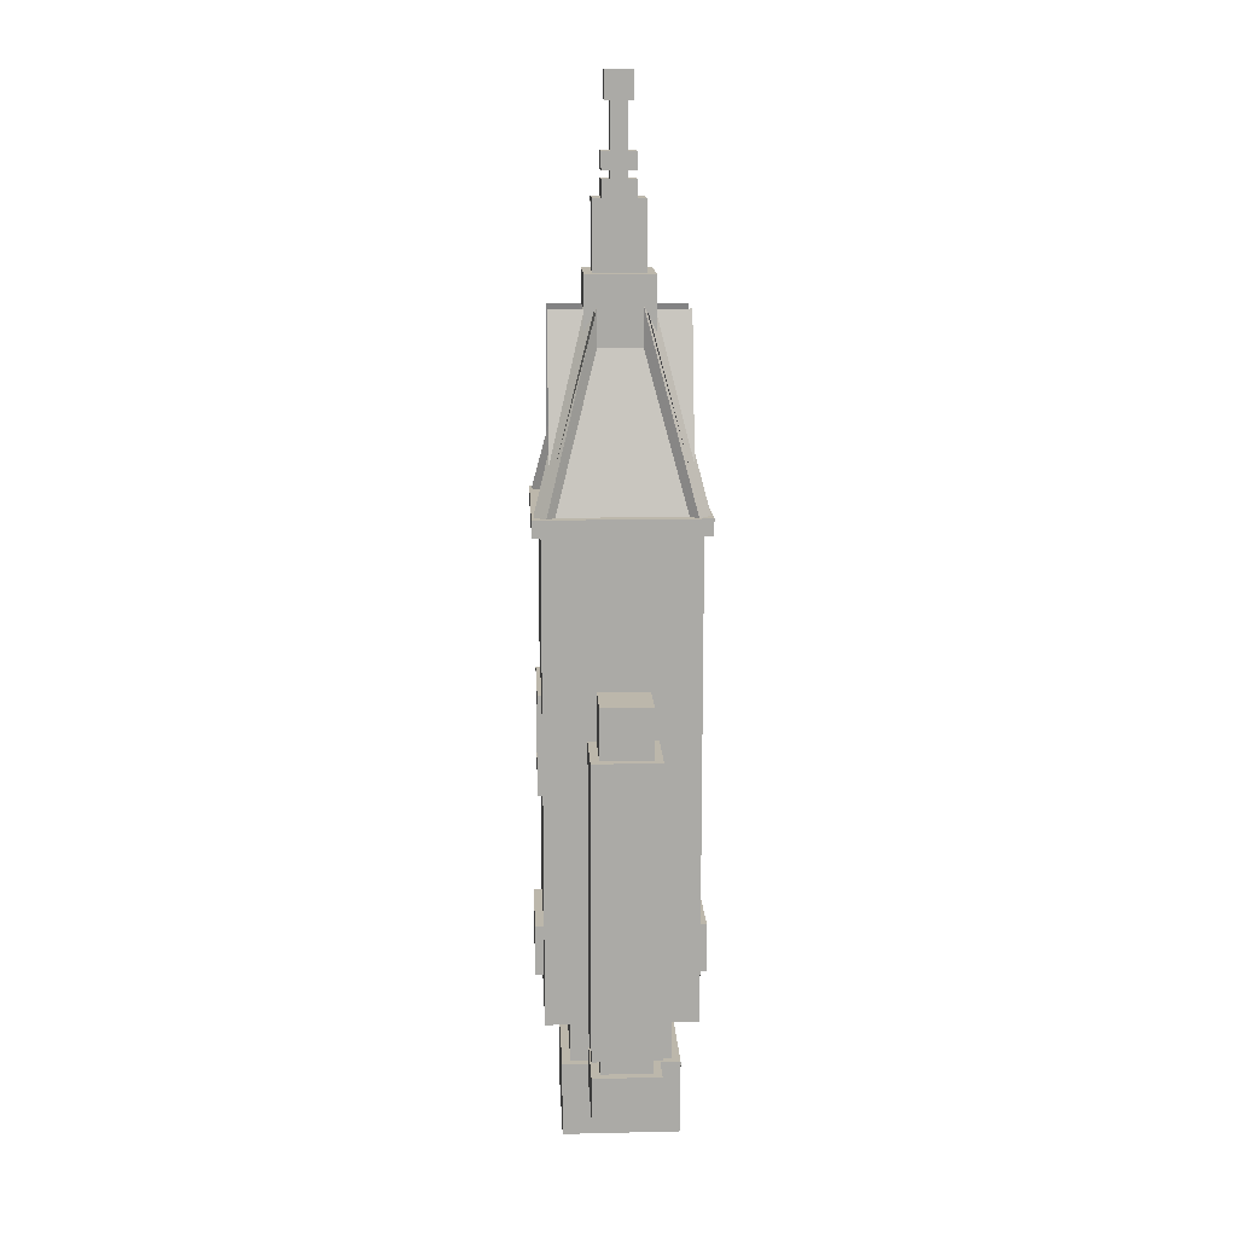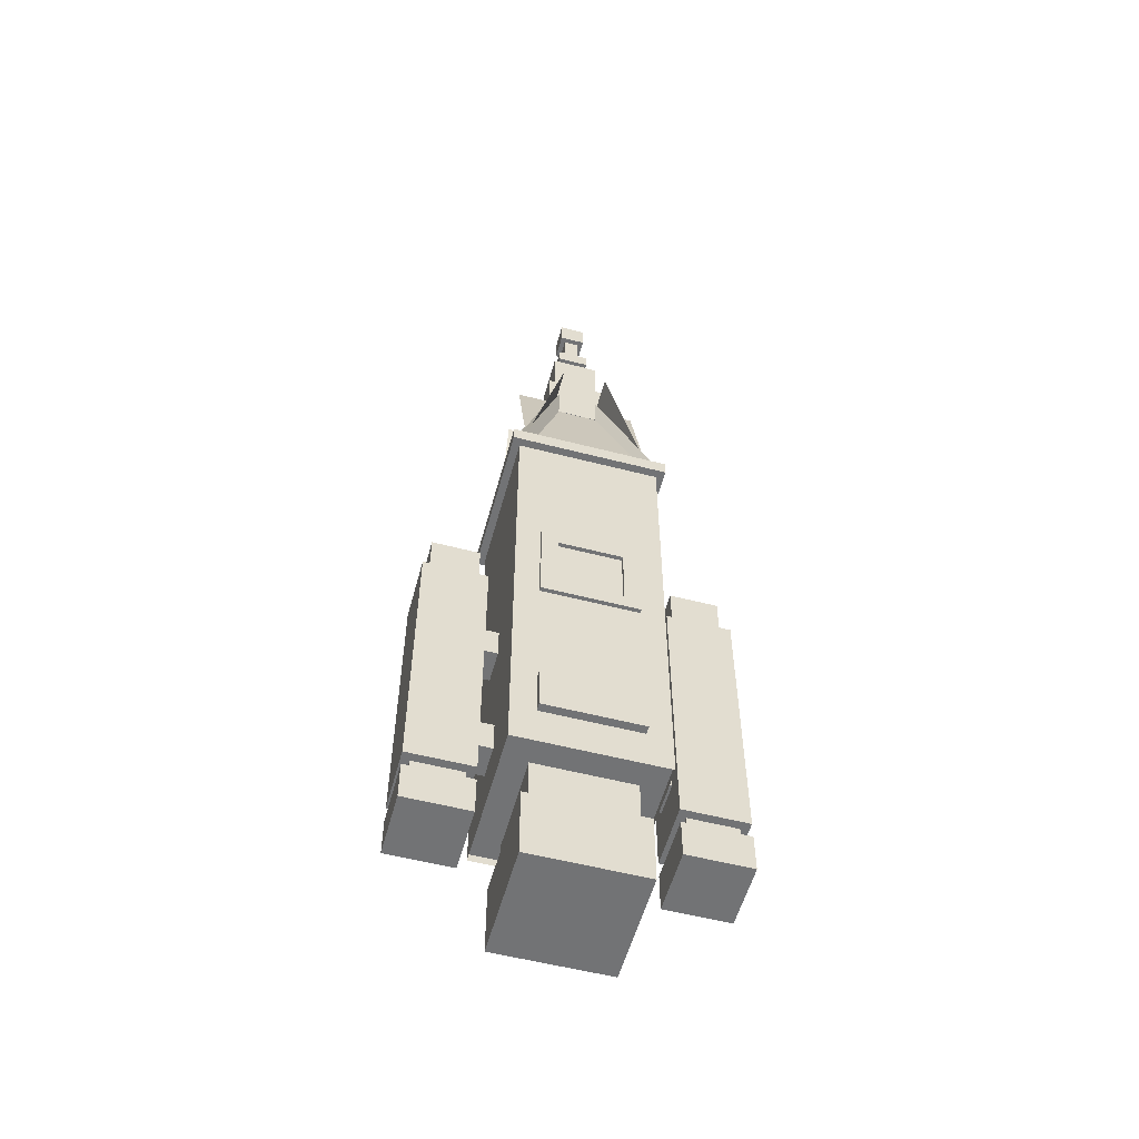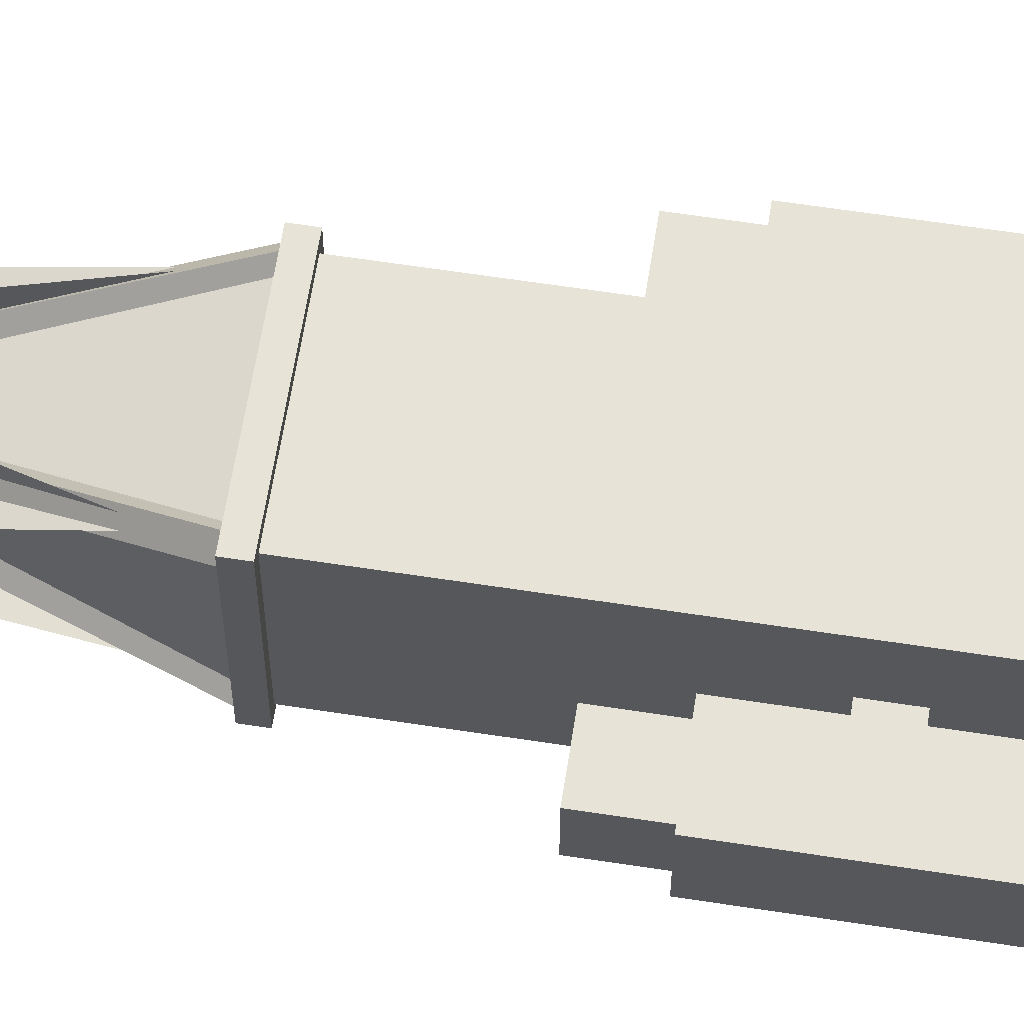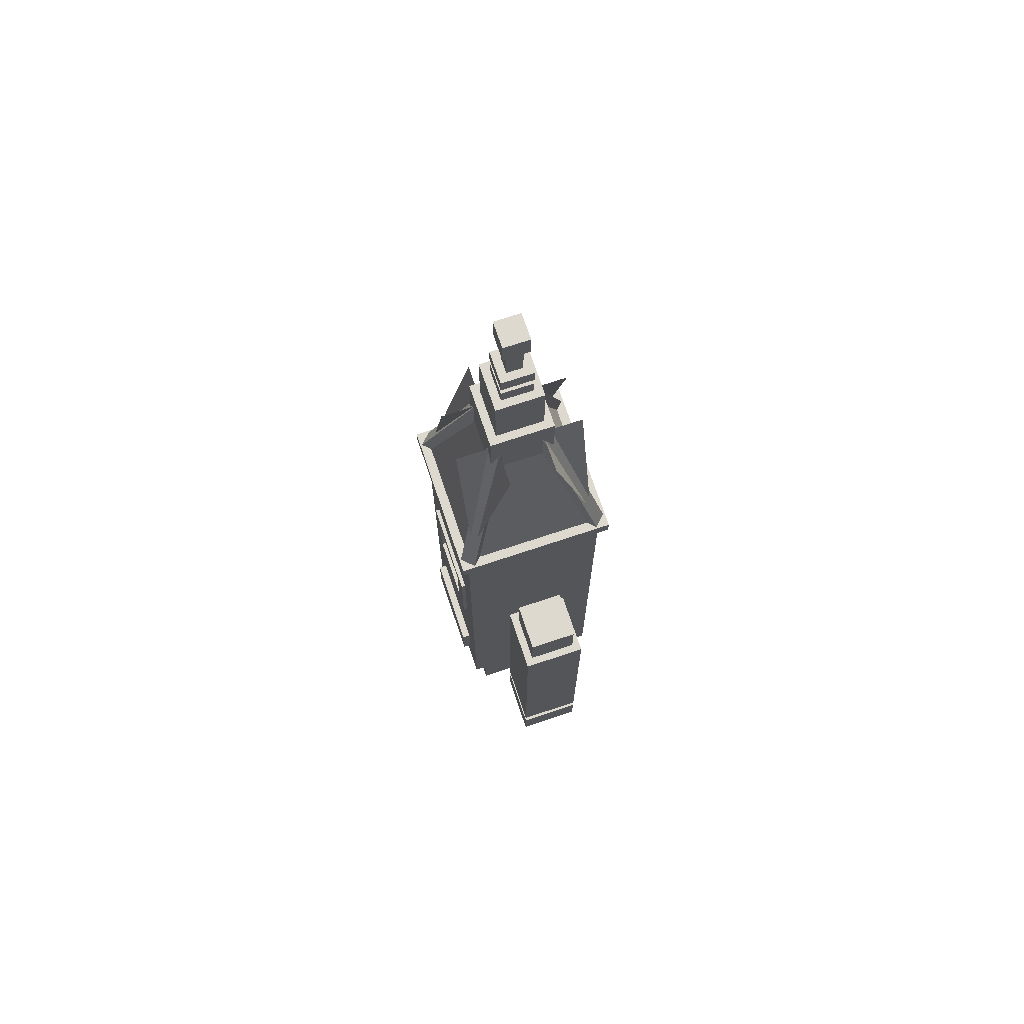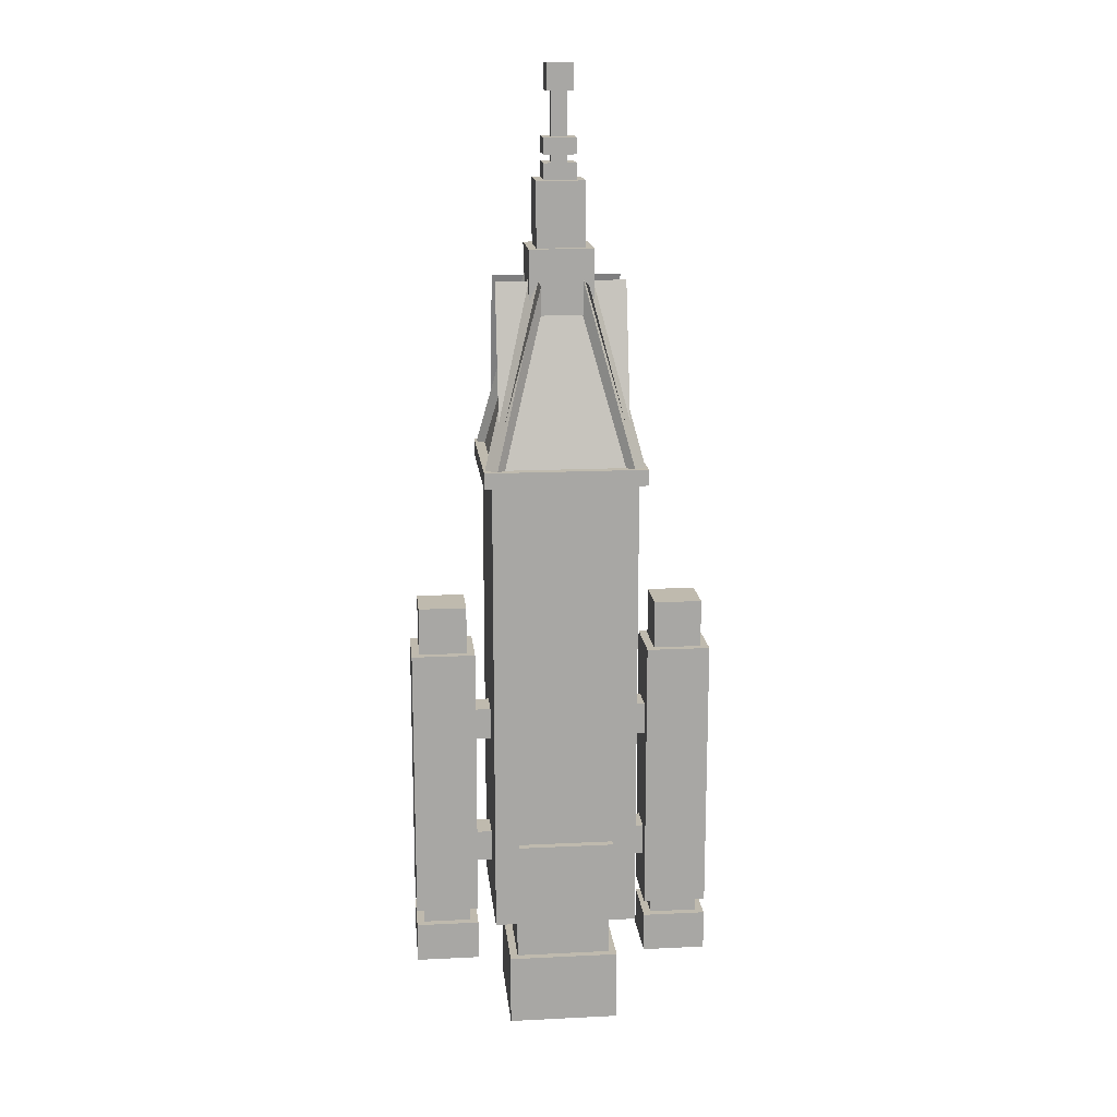
<metadata>
{"format":"obj","ext":"obj","renderer":"f3d","projection":"perspective","resolution":1024,"background":"white","views":[{"elev":14.4,"azim":-92.9,"up":"+Y"},{"elev":-55.7,"azim":164.8,"up":"+Y"},{"elev":62.4,"azim":-81.1,"up":"+Z"},{"elev":71.6,"azim":-108.5,"up":"+Y"},{"elev":15.8,"azim":-5.8,"up":"+Y"}]}
</metadata>
<code>
o cube
v 0.6875 1.312 -0.125
v 0.5625 1.312 -0.125
v 0.5625 1.562 -0.125
v 0.6875 1.562 -0.125
v 0.6875 1.312 0.125
v 0.6875 1.562 0.125
v 0.5625 1.312 0.125
v 0.5625 1.562 0.125
f 1 2 3 4
f 5 1 4 6
f 7 5 6 8
f 2 7 8 3
f 8 6 4 3
f 2 1 5 7
o cube.000
v 0.6875 2.375 -0.125
v 0.5625 2.375 -0.125
v 0.5625 2.625 -0.125
v 0.6875 2.625 -0.125
v 0.6875 2.375 0.125
v 0.6875 2.625 0.125
v 0.5625 2.375 0.125
v 0.5625 2.625 0.125
f 9 10 11 12
f 13 9 12 14
f 15 13 14 16
f 10 15 16 11
f 16 14 12 11
f 10 9 13 15
o cube.001
v 1.188 0.9375 -0.25
v 0.6875 0.9375 -0.25
v 0.6875 3.125 -0.25
v 1.188 3.125 -0.25
v 1.188 0.9375 0.25
v 1.188 3.125 0.25
v 0.6875 0.9375 0.25
v 0.6875 3.125 0.25
f 17 18 19 20
f 21 17 20 22
f 23 21 22 24
f 18 23 24 19
f 24 22 20 19
f 18 17 21 23
o cube.002
v 1.125 3.125 -0.1875
v 0.75 3.125 -0.1875
v 0.75 3.5 -0.1875
v 1.125 3.5 -0.1875
v 1.125 3.125 0.1875
v 1.125 3.5 0.1875
v 0.75 3.125 0.1875
v 0.75 3.5 0.1875
f 25 26 27 28
f 29 25 28 30
f 31 29 30 32
f 26 31 32 27
f 32 30 28 27
f 26 25 29 31
o cube.003
v 1.188 0.5 -0.25
v 0.6875 0.5 -0.25
v 0.6875 0.8125 -0.25
v 1.188 0.8125 -0.25
v 1.188 0.5 0.25
v 1.188 0.8125 0.25
v 0.6875 0.5 0.25
v 0.6875 0.8125 0.25
f 33 34 35 36
f 37 33 36 38
f 39 37 38 40
f 34 39 40 35
f 40 38 36 35
f 34 33 37 39
o cube.004
v 1.125 0.8125 -0.1875
v 0.75 0.8125 -0.1875
v 0.75 0.9375 -0.1875
v 1.125 0.9375 -0.1875
v 1.125 0.8125 0.1875
v 1.125 0.9375 0.1875
v 0.75 0.8125 0.1875
v 0.75 0.9375 0.1875
f 41 42 43 44
f 45 41 44 46
f 47 45 46 48
f 42 47 48 43
f 48 46 44 43
f 42 41 45 47
o cube.005
v -0.5625 2.375 -0.125
v -0.6875 2.375 -0.125
v -0.6875 2.625 -0.125
v -0.5625 2.625 -0.125
v -0.5625 2.375 0.125
v -0.5625 2.625 0.125
v -0.6875 2.375 0.125
v -0.6875 2.625 0.125
f 49 50 51 52
f 53 49 52 54
f 55 53 54 56
f 50 55 56 51
f 56 54 52 51
f 50 49 53 55
o cube.006
v -0.5625 1.312 -0.125
v -0.6875 1.312 -0.125
v -0.6875 1.562 -0.125
v -0.5625 1.562 -0.125
v -0.5625 1.312 0.125
v -0.5625 1.562 0.125
v -0.6875 1.312 0.125
v -0.6875 1.562 0.125
f 57 58 59 60
f 61 57 60 62
f 63 61 62 64
f 58 63 64 59
f 64 62 60 59
f 58 57 61 63
o cube.007
v -0.6875 0.5 -0.25
v -1.188 0.5 -0.25
v -1.188 0.8125 -0.25
v -0.6875 0.8125 -0.25
v -0.6875 0.5 0.25
v -0.6875 0.8125 0.25
v -1.188 0.5 0.25
v -1.188 0.8125 0.25
f 65 66 67 68
f 69 65 68 70
f 71 69 70 72
f 66 71 72 67
f 72 70 68 67
f 66 65 69 71
o cube.008
v -0.75 0.8125 -0.1875
v -1.125 0.8125 -0.1875
v -1.125 0.9375 -0.1875
v -0.75 0.9375 -0.1875
v -0.75 0.8125 0.1875
v -0.75 0.9375 0.1875
v -1.125 0.8125 0.1875
v -1.125 0.9375 0.1875
f 73 74 75 76
f 77 73 76 78
f 79 77 78 80
f 74 79 80 75
f 80 78 76 75
f 74 73 77 79
o cube.009
v -0.6875 0.9375 -0.25
v -1.188 0.9375 -0.25
v -1.188 3.125 -0.25
v -0.6875 3.125 -0.25
v -0.6875 0.9375 0.25
v -0.6875 3.125 0.25
v -1.188 0.9375 0.25
v -1.188 3.125 0.25
f 81 82 83 84
f 85 81 84 86
f 87 85 86 88
f 82 87 88 83
f 88 86 84 83
f 82 81 85 87
o cube.010
v -0.75 3.125 -0.1875
v -1.125 3.125 -0.1875
v -1.125 3.5 -0.1875
v -0.75 3.5 -0.1875
v -0.75 3.125 0.1875
v -0.75 3.5 0.1875
v -1.125 3.125 0.1875
v -1.125 3.5 0.1875
f 89 90 91 92
f 93 89 92 94
f 95 93 94 96
f 90 95 96 91
f 96 94 92 91
f 90 89 93 95
o cube.011
v -0.5 4.619 -0.5681
v 0.5 4.619 -0.5681
v 0.5 6.068 -0.1799
v -0.5 6.068 -0.1799
v -0.5 4.619 -0.5681
v -0.5 6.068 -0.1799
v 0.5 4.619 -0.5681
v 0.5 6.068 -0.1799
f 97 98 99 100
f 101 97 100 102
f 103 101 102 104
f 98 103 104 99
f 104 102 100 99
f 98 97 101 103
o cube.012
v 0.6234 4.641 -0.535
v 0.535 4.641 -0.6234
v 0.1269 6.227 -0.2153
v 0.2153 6.227 -0.1269
v 0.5403 4.599 -0.452
v 0.1322 6.184 -0.04385
v 0.452 4.599 -0.5403
v 0.04385 6.184 -0.1322
f 105 106 107 108
f 109 105 108 110
f 111 109 110 112
f 106 111 112 107
f 112 110 108 107
f 106 105 109 111
o cube.013
v 0.5 4.619 0.5681
v -0.5 4.619 0.5681
v -0.5 6.068 0.1799
v 0.5 6.068 0.1799
v 0.5 4.619 0.5681
v 0.5 6.068 0.1799
v -0.5 4.619 0.5681
v -0.5 6.068 0.1799
f 113 114 115 116
f 117 113 116 118
f 119 117 118 120
f 114 119 120 115
f 120 118 116 115
f 114 113 117 119
o cube.014
v 0.5681 4.619 -0.5
v 0.5681 4.619 0.5
v 0.1799 6.068 0.5
v 0.1799 6.068 -0.5
v 0.5681 4.619 -0.5
v 0.1799 6.068 -0.5
v 0.5681 4.619 0.5
v 0.1799 6.068 0.5
f 121 122 123 124
f 125 121 124 126
f 127 125 126 128
f 122 127 128 123
f 128 126 124 123
f 122 121 125 127
o cube.015
v -0.5681 4.619 0.5
v -0.5681 4.619 -0.5
v -0.1799 6.068 -0.5
v -0.1799 6.068 0.5
v -0.5681 4.619 0.5
v -0.1799 6.068 0.5
v -0.5681 4.619 -0.5
v -0.1799 6.068 -0.5
f 129 130 131 132
f 133 129 132 134
f 135 133 134 136
f 130 135 136 131
f 136 134 132 131
f 130 129 133 135
o cube.016
v -0.535 4.641 -0.6234
v -0.6234 4.641 -0.535
v -0.2153 6.227 -0.1269
v -0.1269 6.227 -0.2153
v -0.452 4.599 -0.5403
v -0.04385 6.184 -0.1322
v -0.5403 4.599 -0.452
v -0.1322 6.184 -0.04385
f 137 138 139 140
f 141 137 140 142
f 143 141 142 144
f 138 143 144 139
f 144 142 140 139
f 138 137 141 143
o cube.017
v -0.6234 4.641 0.535
v -0.535 4.641 0.6234
v -0.1269 6.227 0.2153
v -0.2153 6.227 0.1269
v -0.5403 4.599 0.452
v -0.1322 6.184 0.04385
v -0.452 4.599 0.5404
v -0.04385 6.184 0.1322
f 145 146 147 148
f 149 145 148 150
f 151 149 150 152
f 146 151 152 147
f 152 150 148 147
f 146 145 149 151
o cube.018
v 0.535 4.641 0.6234
v 0.6234 4.641 0.535
v 0.2153 6.227 0.1269
v 0.1269 6.227 0.2153
v 0.452 4.599 0.5404
v 0.04385 6.184 0.1322
v 0.5403 4.599 0.452
v 0.1322 6.184 0.04385
f 153 154 155 156
f 157 153 156 158
f 159 157 158 160
f 154 159 160 155
f 160 158 156 155
f 154 153 157 159
o cube.019
v 0.625 4.562 -0.625
v -0.625 4.562 -0.625
v -0.625 4.688 -0.625
v 0.625 4.688 -0.625
v 0.625 4.562 0.625
v 0.625 4.688 0.625
v -0.625 4.562 0.625
v -0.625 4.688 0.625
f 161 162 163 164
f 165 161 164 166
f 167 165 166 168
f 162 167 168 163
f 168 166 164 163
f 162 161 165 167
o cube.020
v 0.4375 0 -0.4375
v -0.4375 0 -0.4375
v -0.4375 0.5625 -0.4375
v 0.4375 0.5625 -0.4375
v 0.4375 -0 0.4375
v 0.4375 0.5625 0.4375
v -0.4375 -0 0.4375
v -0.4375 0.5625 0.4375
f 169 170 171 172
f 173 169 172 174
f 175 173 174 176
f 170 175 176 171
f 176 174 172 171
f 170 169 173 175
o cube.021
v 0.375 0.5625 -0.375
v -0.375 0.5625 -0.375
v -0.375 0.9375 -0.375
v 0.375 0.9375 -0.375
v 0.375 0.5625 0.375
v 0.375 0.9375 0.375
v -0.375 0.5625 0.375
v -0.375 0.9375 0.375
f 177 178 179 180
f 181 177 180 182
f 183 181 182 184
f 178 183 184 179
f 184 182 180 179
f 178 177 181 183
o cube.022
v 0.25 5.812 -0.25
v -0.25 5.812 -0.25
v -0.25 6.312 -0.25
v 0.25 6.312 -0.25
v 0.25 5.812 0.25
v 0.25 6.312 0.25
v -0.25 5.812 0.25
v -0.25 6.312 0.25
f 185 186 187 188
f 189 185 188 190
f 191 189 190 192
f 186 191 192 187
f 192 190 188 187
f 186 185 189 191
o cube.023
v 0.1875 6.312 -0.1875
v -0.1875 6.312 -0.1875
v -0.1875 6.812 -0.1875
v 0.1875 6.812 -0.1875
v 0.1875 6.312 0.1875
v 0.1875 6.812 0.1875
v -0.1875 6.312 0.1875
v -0.1875 6.812 0.1875
f 193 194 195 196
f 197 193 196 198
f 199 197 198 200
f 194 199 200 195
f 200 198 196 195
f 194 193 197 199
o cube.024
v 0.125 6.812 -0.125
v -0.125 6.812 -0.125
v -0.125 6.938 -0.125
v 0.125 6.938 -0.125
v 0.125 6.812 0.125
v 0.125 6.938 0.125
v -0.125 6.812 0.125
v -0.125 6.938 0.125
f 201 202 203 204
f 205 201 204 206
f 207 205 206 208
f 202 207 208 203
f 208 206 204 203
f 202 201 205 207
o cube.025
v 0.1016 7.461 -0.1016
v -0.1016 7.461 -0.1016
v -0.1016 7.664 -0.1016
v 0.1016 7.664 -0.1016
v 0.1016 7.461 0.1016
v 0.1016 7.664 0.1016
v -0.1016 7.461 0.1016
v -0.1016 7.664 0.1016
f 209 210 211 212
f 213 209 212 214
f 215 213 214 216
f 210 215 216 211
f 216 214 212 211
f 210 209 213 215
o cube.026
v 0.125 7 -0.125
v -0.125 7 -0.125
v -0.125 7.125 -0.125
v 0.125 7.125 -0.125
v 0.125 7 0.125
v 0.125 7.125 0.125
v -0.125 7 0.125
v -0.125 7.125 0.125
f 217 218 219 220
f 221 217 220 222
f 223 221 222 224
f 218 223 224 219
f 224 222 220 219
f 218 217 221 223
o cube.027
v 0.0625 6.875 -0.0625
v -0.0625 6.875 -0.0625
v -0.0625 7.562 -0.0625
v 0.0625 7.562 -0.0625
v 0.0625 6.875 0.0625
v 0.0625 7.562 0.0625
v -0.0625 6.875 0.0625
v -0.0625 7.562 0.0625
f 225 226 227 228
f 229 225 228 230
f 231 229 230 232
f 226 231 232 227
f 232 230 228 227
f 226 225 229 231
o main
v 0.5625 0.9375 -0.5625
v 0.5625 0.9375 -0.5625
v 0.5625 4.625 -0.5625
v 0.5625 4.625 -0.5625
v 0.5625 0.9375 0.5625
v 0.5625 4.625 0.5625
v 0.5625 0.9375 0.5625
v 0.5625 4.625 0.5625
f 233 234 235 236
f 237 233 236 238
f 239 237 238 240
f 234 239 240 235
f 240 238 236 235
f 234 233 237 239
o cube.028
v 0.5625 1 -0.5625
v -0.5625 1 -0.5625
v -0.5625 1 -0.5625
v 0.5625 1 -0.5625
v 0.5625 1 0.5625
v 0.5625 1 0.5625
v -0.5625 1 0.5625
v -0.5625 1 0.5625
f 241 242 243 244
f 245 241 244 246
f 247 245 246 248
f 242 247 248 243
f 248 246 244 243
f 242 241 245 247
o cube.029
v 0.25 3.25 -0.5937
v -0.25 3.25 -0.5937
v -0.25 3.375 -0.5937
v 0.25 3.375 -0.5937
v 0.25 3.25 -0.5312
v 0.25 3.375 -0.5312
v -0.25 3.25 -0.5312
v -0.25 3.375 -0.5312
f 249 250 251 252
f 253 249 252 254
f 255 253 254 256
f 250 255 256 251
f 256 254 252 251
f 250 249 253 255
o cube.030
v 0.375 2.625 -0.5938
v 0.25 2.625 -0.5938
v 0.25 3.375 -0.5937
v 0.375 3.375 -0.5937
v 0.375 2.625 -0.5312
v 0.375 3.375 -0.5312
v 0.25 2.625 -0.5312
v 0.25 3.375 -0.5312
f 257 258 259 260
f 261 257 260 262
f 263 261 262 264
f 258 263 264 259
f 264 262 260 259
f 258 257 261 263
o cube.031
v 0.375 1.25 -0.625
v -0.375 1.25 -0.625
v -0.375 1.625 -0.625
v 0.375 1.625 -0.625
v 0.375 1.25 -0.5625
v 0.375 1.625 -0.5625
v -0.375 1.25 -0.5625
v -0.375 1.625 -0.5625
f 265 266 267 268
f 269 265 268 270
f 271 269 270 272
f 266 271 272 267
f 272 270 268 267
f 266 265 269 271
o cube.032
v -0.375 1.25 0.625
v 0.375 1.25 0.625
v 0.375 1.625 0.625
v -0.375 1.625 0.625
v -0.375 1.25 0.5625
v -0.375 1.625 0.5625
v 0.375 1.25 0.5625
v 0.375 1.625 0.5625
f 273 274 275 276
f 277 273 276 278
f 279 277 278 280
f 274 279 280 275
f 280 278 276 275
f 274 273 277 279
o cube.033
v -0.25 2.625 -0.5938
v -0.375 2.625 -0.5938
v -0.375 3.375 -0.5937
v -0.25 3.375 -0.5937
v -0.25 2.625 -0.5312
v -0.25 3.375 -0.5312
v -0.375 2.625 -0.5312
v -0.375 3.375 -0.5312
f 281 282 283 284
f 285 281 284 286
f 287 285 286 288
f 282 287 288 283
f 288 286 284 283
f 282 281 285 287
o cube.034
v 0.25 2.625 -0.5938
v -0.25 2.625 -0.5938
v -0.25 2.75 -0.5938
v 0.25 2.75 -0.5938
v 0.25 2.625 -0.5312
v 0.25 2.75 -0.5312
v -0.25 2.625 -0.5312
v -0.25 2.75 -0.5312
f 289 290 291 292
f 293 289 292 294
f 295 293 294 296
f 290 295 296 291
f 296 294 292 291
f 290 289 293 295
o main.000
v -0.5625 0.9375 -0.5625
v -0.5625 0.9375 -0.5625
v -0.5625 4.625 -0.5625
v -0.5625 4.625 -0.5625
v -0.5625 0.9375 0.5625
v -0.5625 4.625 0.5625
v -0.5625 0.9375 0.5625
v -0.5625 4.625 0.5625
f 297 298 299 300
f 301 297 300 302
f 303 301 302 304
f 298 303 304 299
f 304 302 300 299
f 298 297 301 303
o main.001
v 0.5625 0.9375 0.5625
v -0.5625 0.9375 0.5625
v -0.5625 4.625 0.5625
v 0.5625 4.625 0.5625
v 0.5625 0.9375 0.5625
v 0.5625 4.625 0.5625
v -0.5625 0.9375 0.5625
v -0.5625 4.625 0.5625
f 305 306 307 308
f 309 305 308 310
f 311 309 310 312
f 306 311 312 307
f 312 310 308 307
f 306 305 309 311
o main.002
v 0.5625 0.9375 -0.5625
v -0.5625 0.9375 -0.5625
v -0.5625 4.625 -0.5625
v 0.5625 4.625 -0.5625
v 0.5625 0.9375 -0.5625
v 0.5625 4.625 -0.5625
v -0.5625 0.9375 -0.5625
v -0.5625 4.625 -0.5625
f 313 314 315 316
f 317 313 316 318
f 319 317 318 320
f 314 319 320 315
f 320 318 316 315
f 314 313 317 319

</code>
